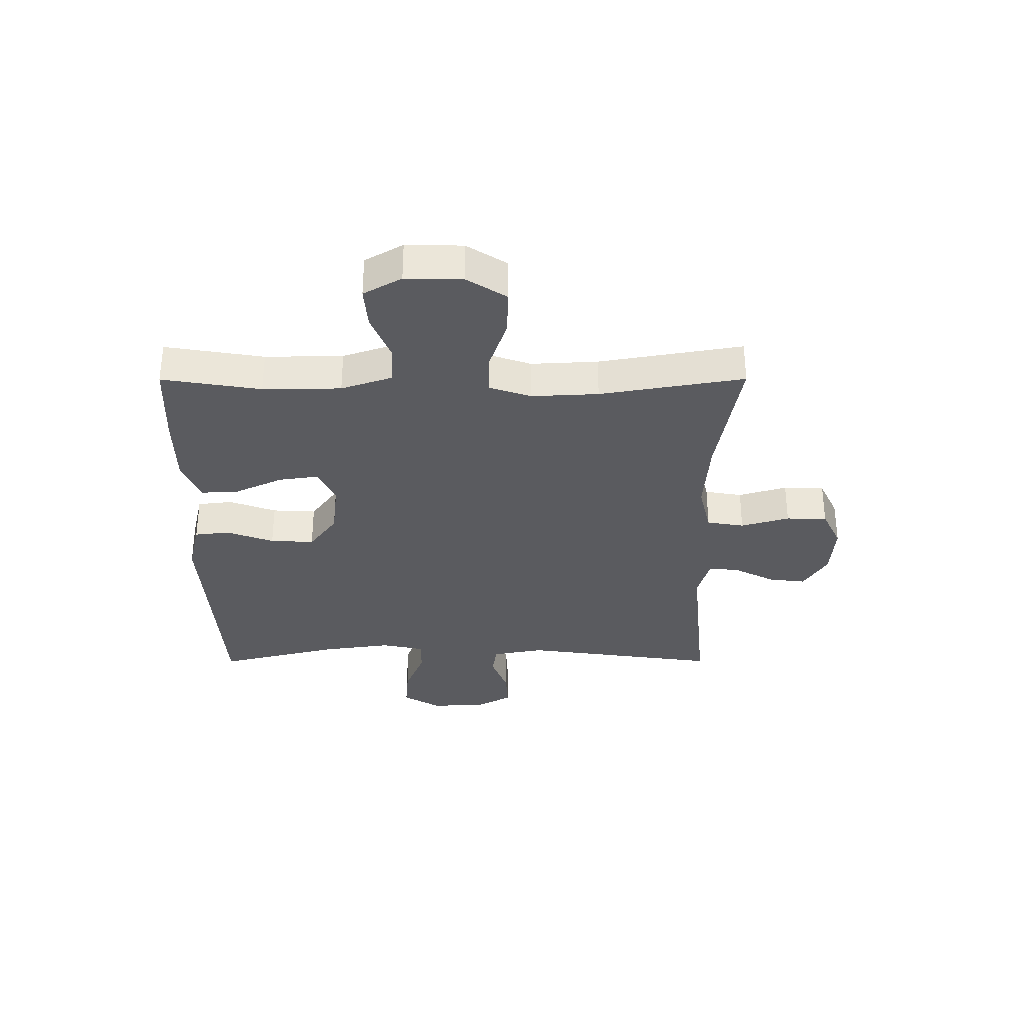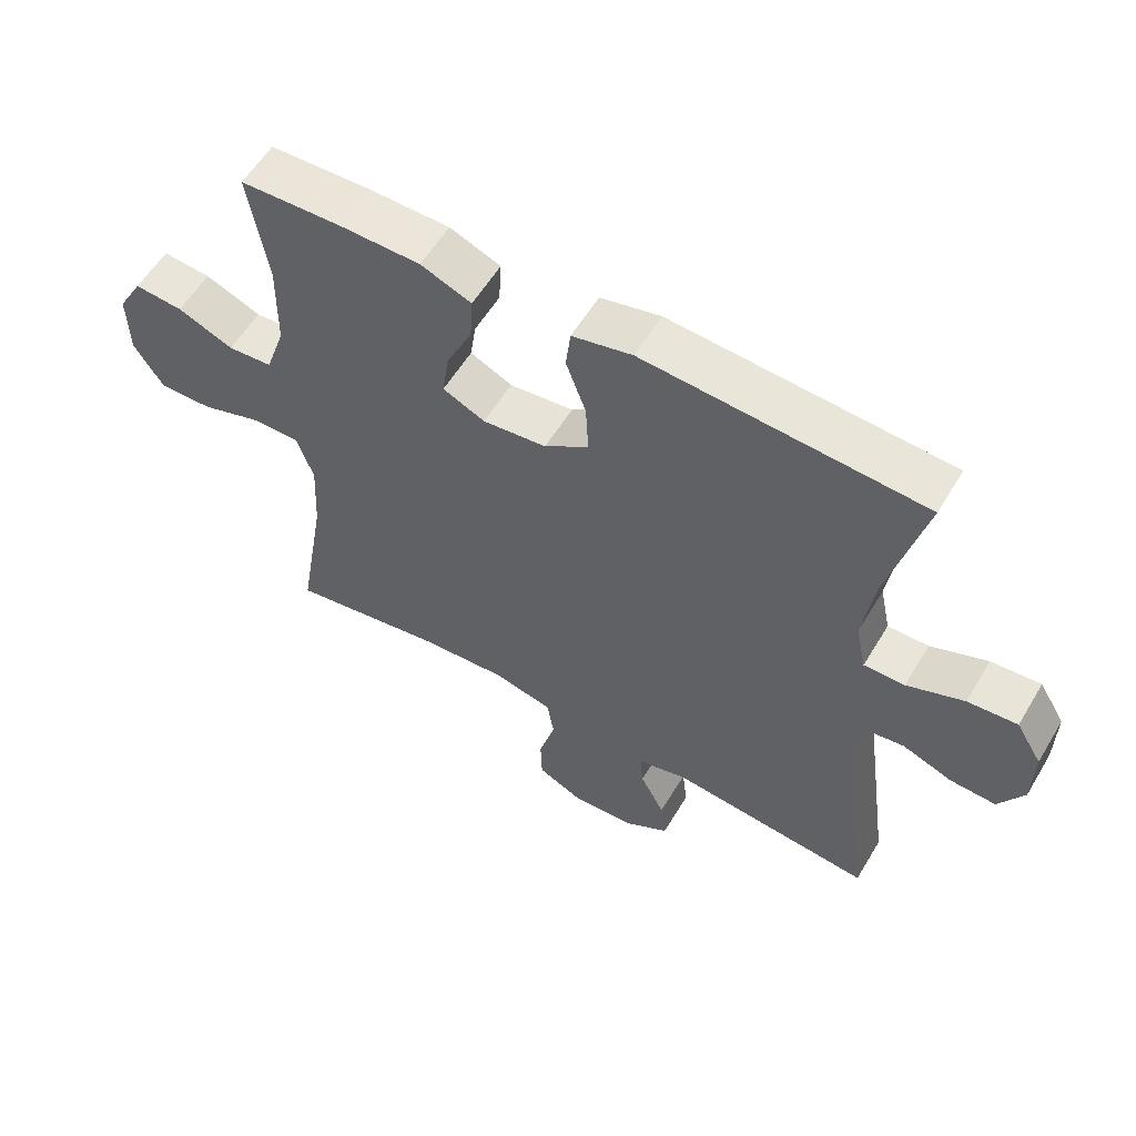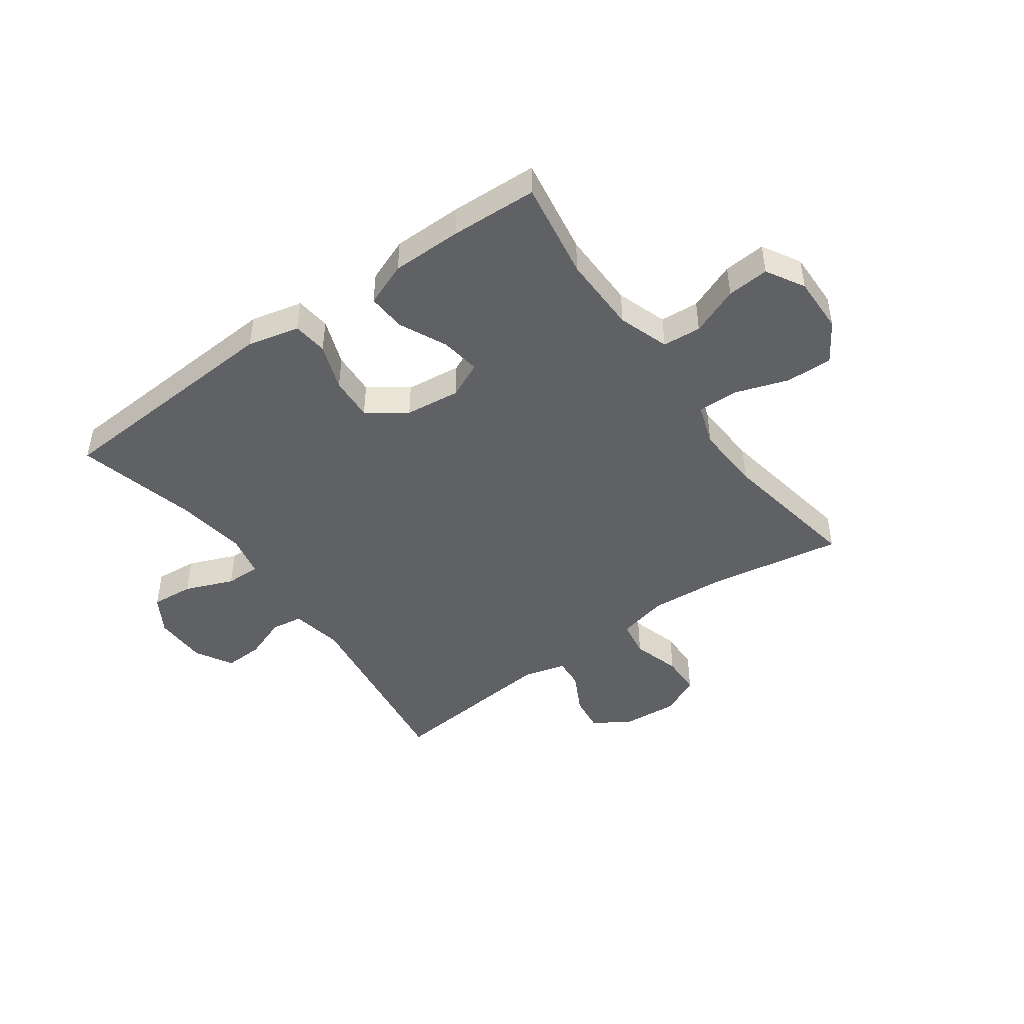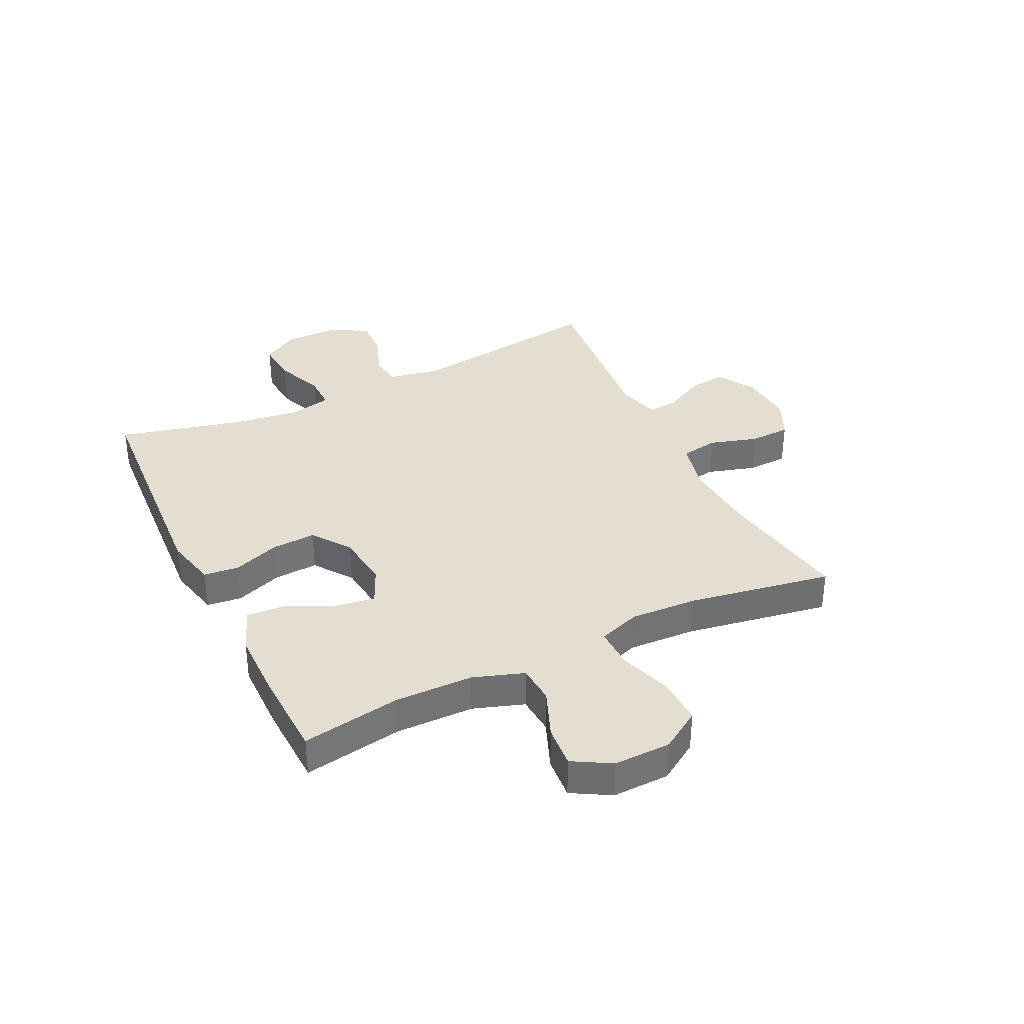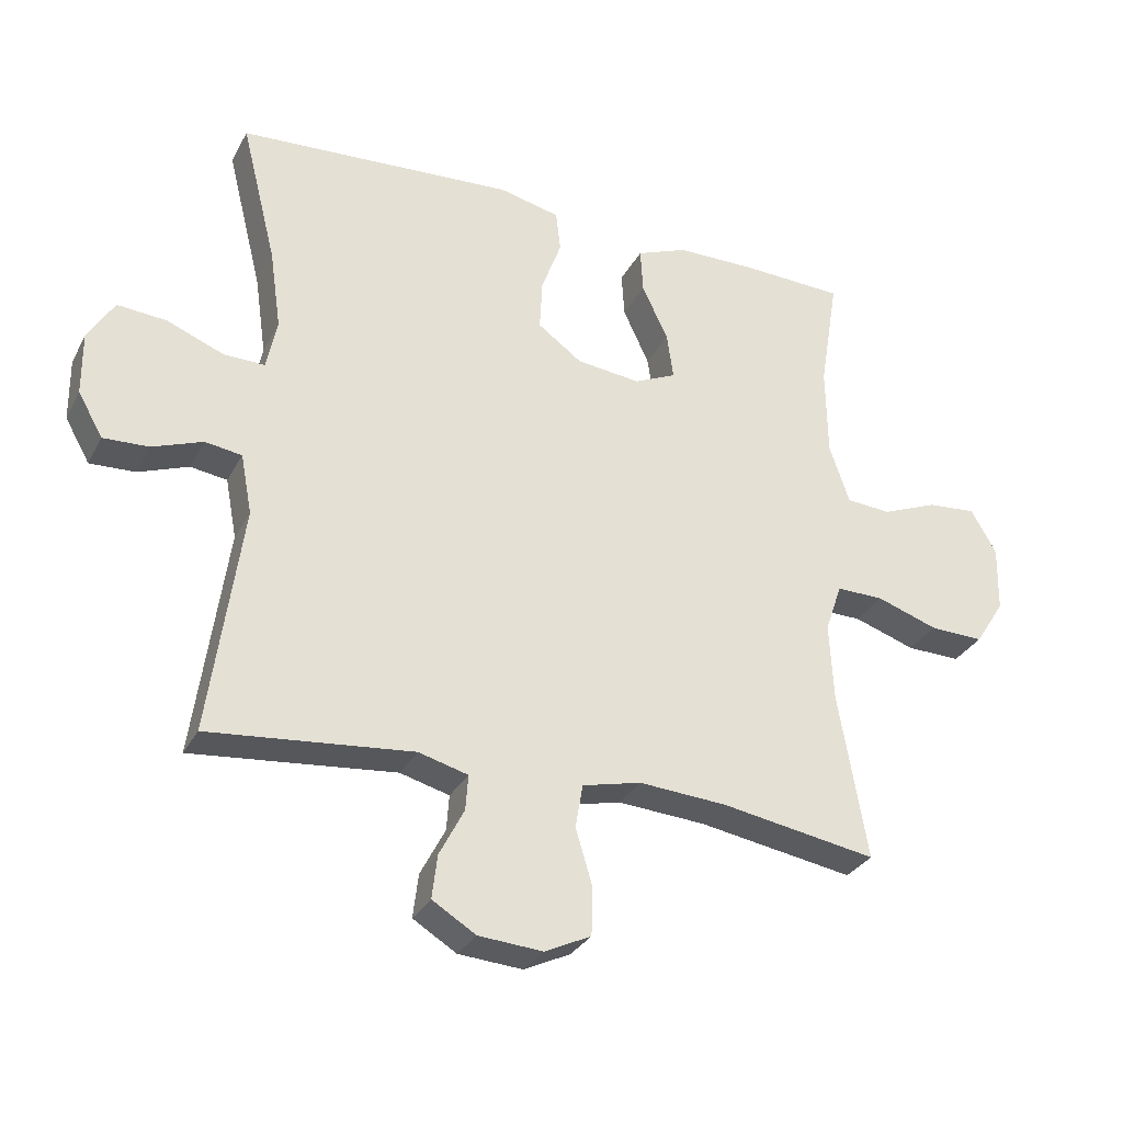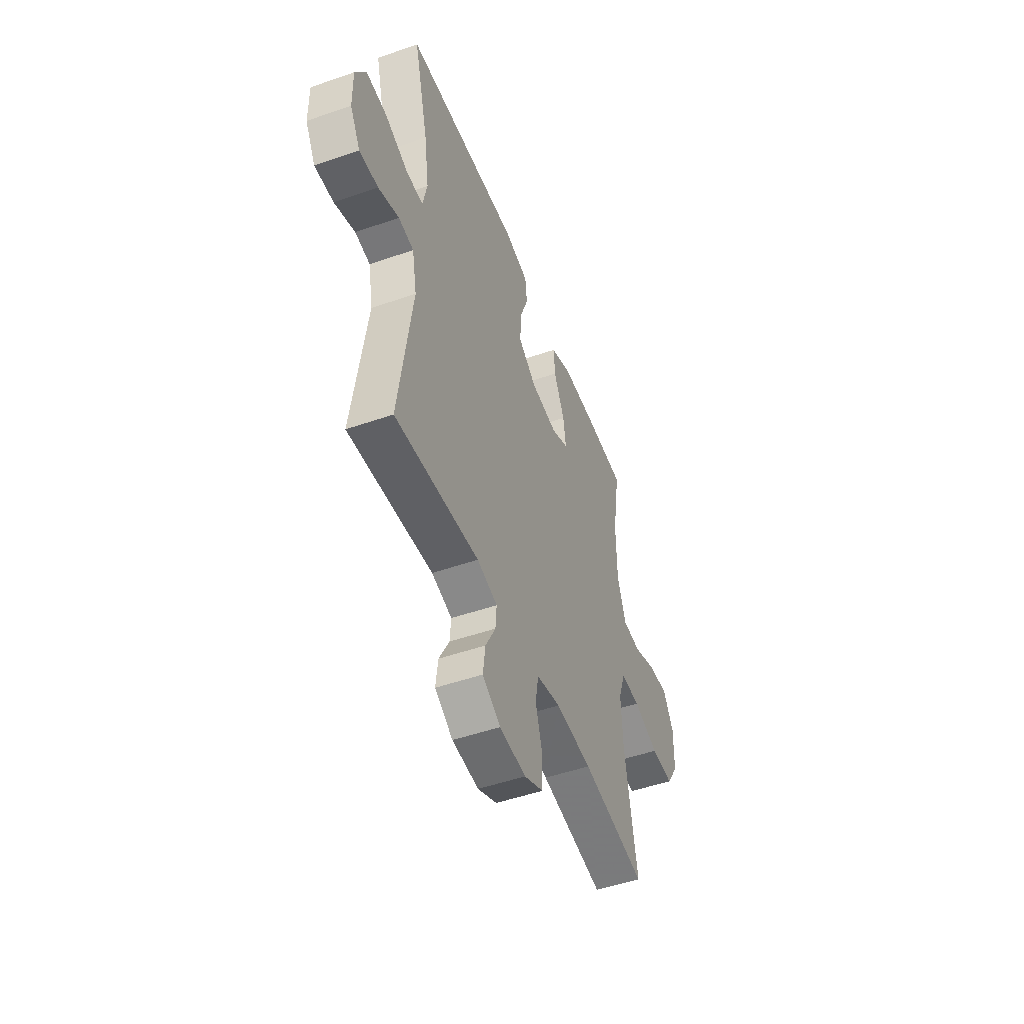
<metadata>
{"format":"obj","ext":"obj","renderer":"f3d","projection":"perspective","resolution":1024,"background":"white","views":[{"elev":-33.0,"azim":90.1,"up":"+Y"},{"elev":57.7,"azim":-149.2,"up":"+Z"},{"elev":-45.8,"azim":35.6,"up":"+Y"},{"elev":35.7,"azim":64.1,"up":"+Y"},{"elev":-30.5,"azim":-23.7,"up":"+Z"},{"elev":-49.8,"azim":-69.0,"up":"+Z"}]}
</metadata>
<code>
v -0.5 0.07 0.5
v -0.084 0.07 0.526
v 0.006 0.07 0.505
v 0.013 0.07 0.444
v -0.017 0.07 0.362
v -0.021 0.07 0.286
v 0.045 0.07 0.238
v 0.141 0.07 0.227
v 0.204 0.07 0.256
v 0.194 0.07 0.325
v 0.155 0.07 0.408
v 0.151 0.07 0.475
v 0.227 0.07 0.505
v 0.349 0.07 0.506
v 0.5 0.07 0.5
v 0.472 0.07 0.328
v 0.474 0.07 0.192
v 0.504 0.07 0.104
v 0.571 0.07 0.099
v 0.655 0.07 0.133
v 0.728 0.07 0.139
v 0.766 0.07 0.073
v 0.764 0.07 -0.026
v 0.72 0.07 -0.095
v 0.639 0.07 -0.093
v 0.547 0.07 -0.062
v 0.476 0.07 -0.061
v 0.451 0.07 -0.134
v 0.457 0.07 -0.25
v 0.5 0.07 -0.5
v 0.267 0.07 -0.461
v 0.135 0.07 -0.452
v 0.047 0.07 -0.473
v 0.036 0.07 -0.538
v 0.061 0.07 -0.622
v 0.059 0.07 -0.693
v -0.01 0.07 -0.726
v -0.106 0.07 -0.719
v -0.171 0.07 -0.679
v -0.163 0.07 -0.614
v -0.126 0.07 -0.543
v -0.122 0.07 -0.49
v -0.196 0.07 -0.47
v -0.5 0.07 -0.5
v -0.452 0.07 -0.156
v -0.469 0.07 -0.066
v -0.524 0.07 -0.058
v -0.599 0.07 -0.086
v -0.667 0.07 -0.089
v -0.704 0.07 -0.024
v -0.705 0.07 0.07
v -0.666 0.07 0.134
v -0.592 0.07 0.128
v -0.507 0.07 0.094
v -0.446 0.07 0.093
v -0.43 0.07 0.168
v -0.447 0.07 0.287
v -0.5 0 0.5
v -0.084 0 0.526
v 0.006 0 0.505
v 0.013 0 0.444
v -0.017 0 0.362
v -0.021 0 0.286
v 0.045 0 0.238
v 0.141 0 0.227
v 0.204 0 0.256
v 0.194 0 0.325
v 0.155 0 0.408
v 0.151 0 0.475
v 0.227 0 0.505
v 0.349 0 0.506
v 0.5 0 0.5
v 0.472 0 0.328
v 0.474 0 0.192
v 0.504 0 0.104
v 0.571 0 0.099
v 0.655 0 0.133
v 0.728 0 0.139
v 0.766 0 0.073
v 0.764 0 -0.026
v 0.72 0 -0.095
v 0.639 0 -0.093
v 0.547 0 -0.062
v 0.476 0 -0.061
v 0.451 0 -0.134
v 0.457 0 -0.25
v 0.5 0 -0.5
v 0.267 0 -0.461
v 0.135 0 -0.452
v 0.047 0 -0.473
v 0.036 0 -0.538
v 0.061 0 -0.622
v 0.059 0 -0.693
v -0.01 0 -0.726
v -0.106 0 -0.719
v -0.171 0 -0.679
v -0.163 0 -0.614
v -0.126 0 -0.543
v -0.122 0 -0.49
v -0.196 0 -0.47
v -0.5 0 -0.5
v -0.452 0 -0.156
v -0.469 0 -0.066
v -0.524 0 -0.058
v -0.599 0 -0.086
v -0.667 0 -0.089
v -0.704 0 -0.024
v -0.705 0 0.07
v -0.666 0 0.134
v -0.592 0 0.128
v -0.507 0 0.094
v -0.446 0 0.093
v -0.43 0 0.168
v -0.447 0 0.287
f 51 52 53 54
f 51 54 55
f 50 51 55
f 47 48 49 50
f 46 47 50 55
f 45 46 55 56
f 43 44 45
f 42 43 45 56
f 38 39 40 41
f 38 41 42
f 37 38 42
f 34 35 36 37
f 33 34 37 42
f 32 33 42 56
f 29 30 31
f 28 29 31 32
f 27 28 32 56
f 23 24 25 26
f 19 20 21 22
f 18 19 22 23
f 13 14 15 16
f 13 16 17
f 10 11 12 13
f 9 10 13 17
f 8 9 17 18
f 2 3 4 5
f 57 1 2 5
f 57 5 6
f 56 57 6 7
f 23 26 27 56
f 18 23 56
f 7 8 18 56
f 111 110 109 108
f 112 111 108
f 112 108 107
f 107 106 105 104
f 112 107 104 103
f 113 112 103 102
f 102 101 100
f 113 102 100 99
f 98 97 96 95
f 99 98 95
f 99 95 94
f 94 93 92 91
f 99 94 91 90
f 113 99 90 89
f 88 87 86
f 89 88 86 85
f 113 89 85 84
f 83 82 81 80
f 79 78 77 76
f 80 79 76 75
f 73 72 71 70
f 74 73 70
f 70 69 68 67
f 74 70 67 66
f 75 74 66 65
f 62 61 60 59
f 62 59 58 114
f 63 62 114
f 64 63 114 113
f 113 84 83 80
f 113 80 75
f 113 75 65 64
f 1 58 59 2
f 2 59 60 3
f 3 60 61 4
f 4 61 62 5
f 5 62 63 6
f 6 63 64 7
f 7 64 65 8
f 8 65 66 9
f 9 66 67 10
f 10 67 68 11
f 11 68 69 12
f 12 69 70 13
f 13 70 71 14
f 14 71 72 15
f 15 72 73 16
f 16 73 74 17
f 17 74 75 18
f 18 75 76 19
f 19 76 77 20
f 20 77 78 21
f 21 78 79 22
f 22 79 80 23
f 23 80 81 24
f 24 81 82 25
f 25 82 83 26
f 26 83 84 27
f 27 84 85 28
f 28 85 86 29
f 29 86 87 30
f 30 87 88 31
f 31 88 89 32
f 32 89 90 33
f 33 90 91 34
f 34 91 92 35
f 35 92 93 36
f 36 93 94 37
f 37 94 95 38
f 38 95 96 39
f 39 96 97 40
f 40 97 98 41
f 41 98 99 42
f 42 99 100 43
f 43 100 101 44
f 44 101 102 45
f 45 102 103 46
f 46 103 104 47
f 47 104 105 48
f 48 105 106 49
f 49 106 107 50
f 50 107 108 51
f 51 108 109 52
f 52 109 110 53
f 53 110 111 54
f 54 111 112 55
f 55 112 113 56
f 56 113 114 57
f 57 114 58 1

</code>
